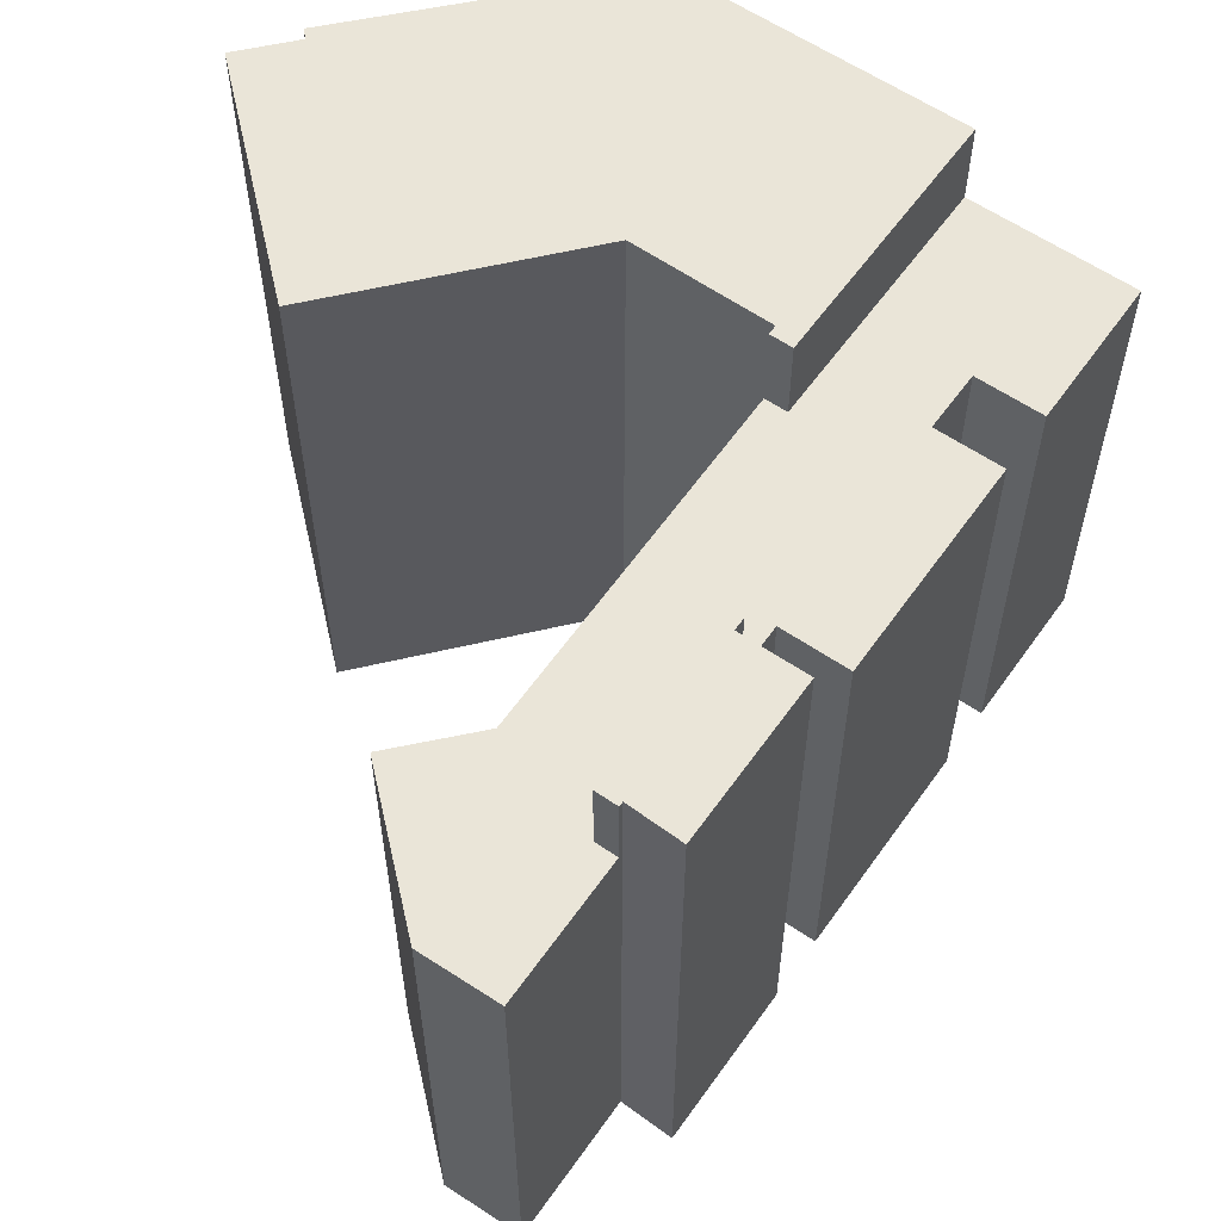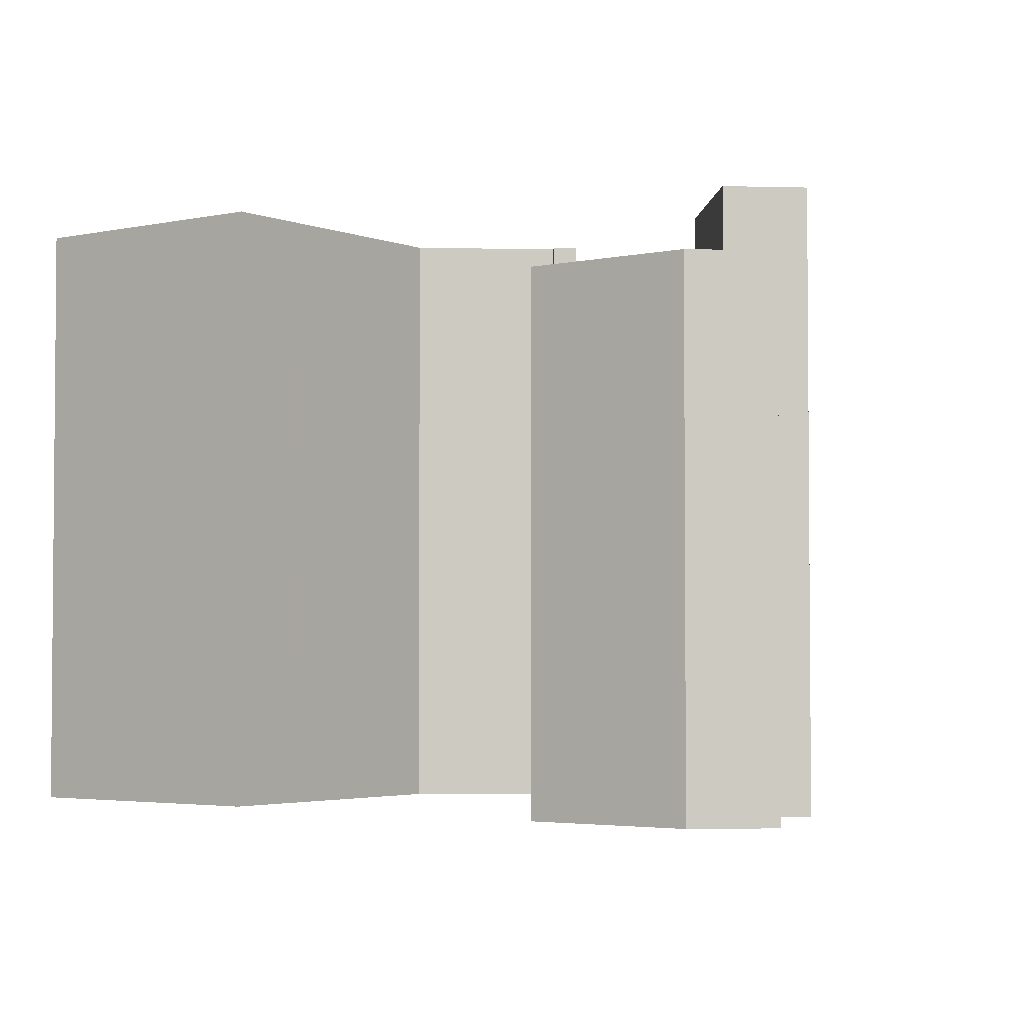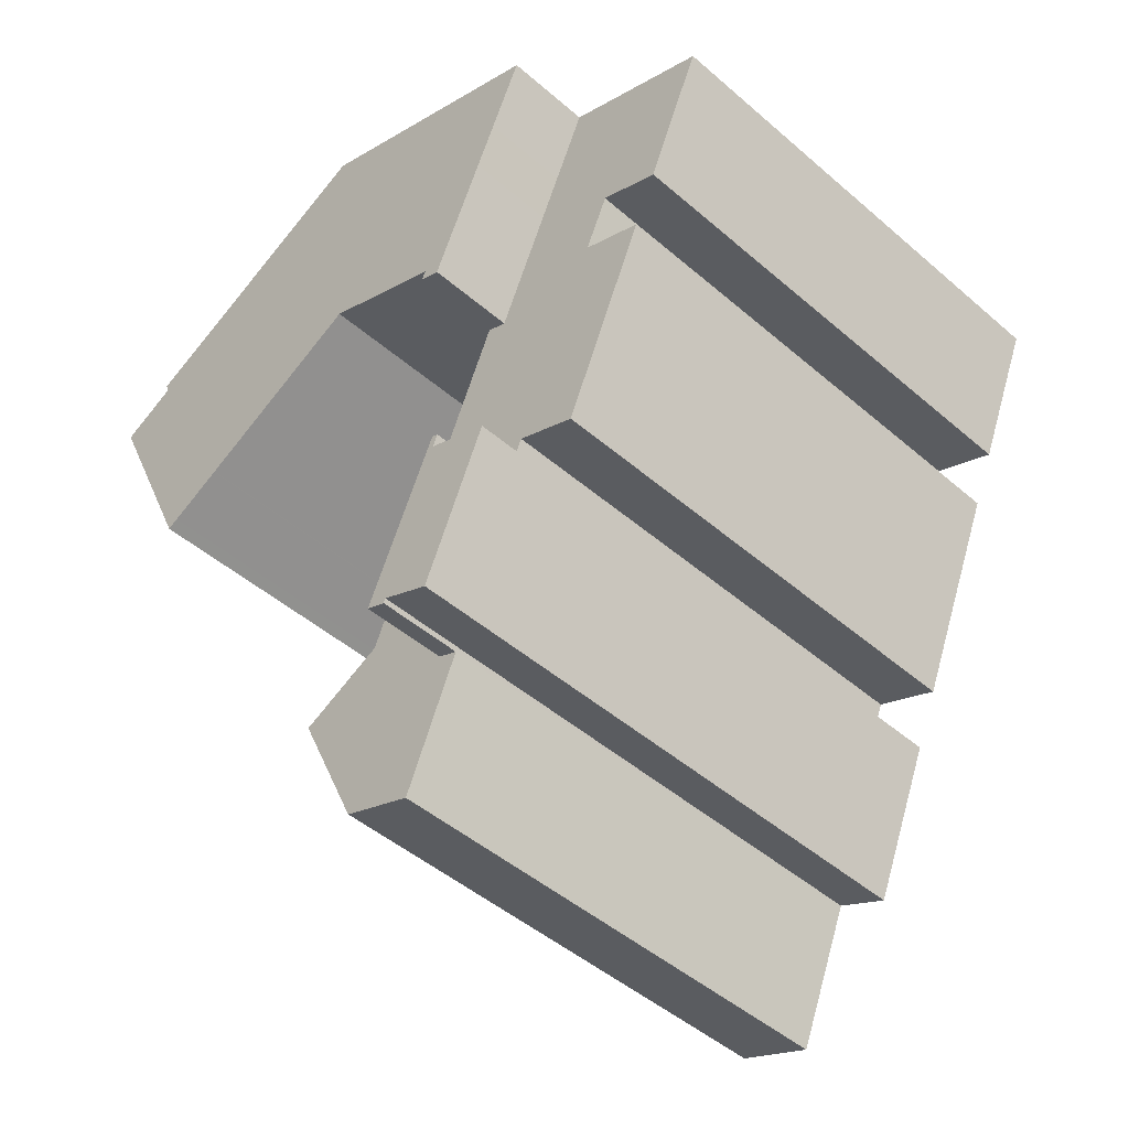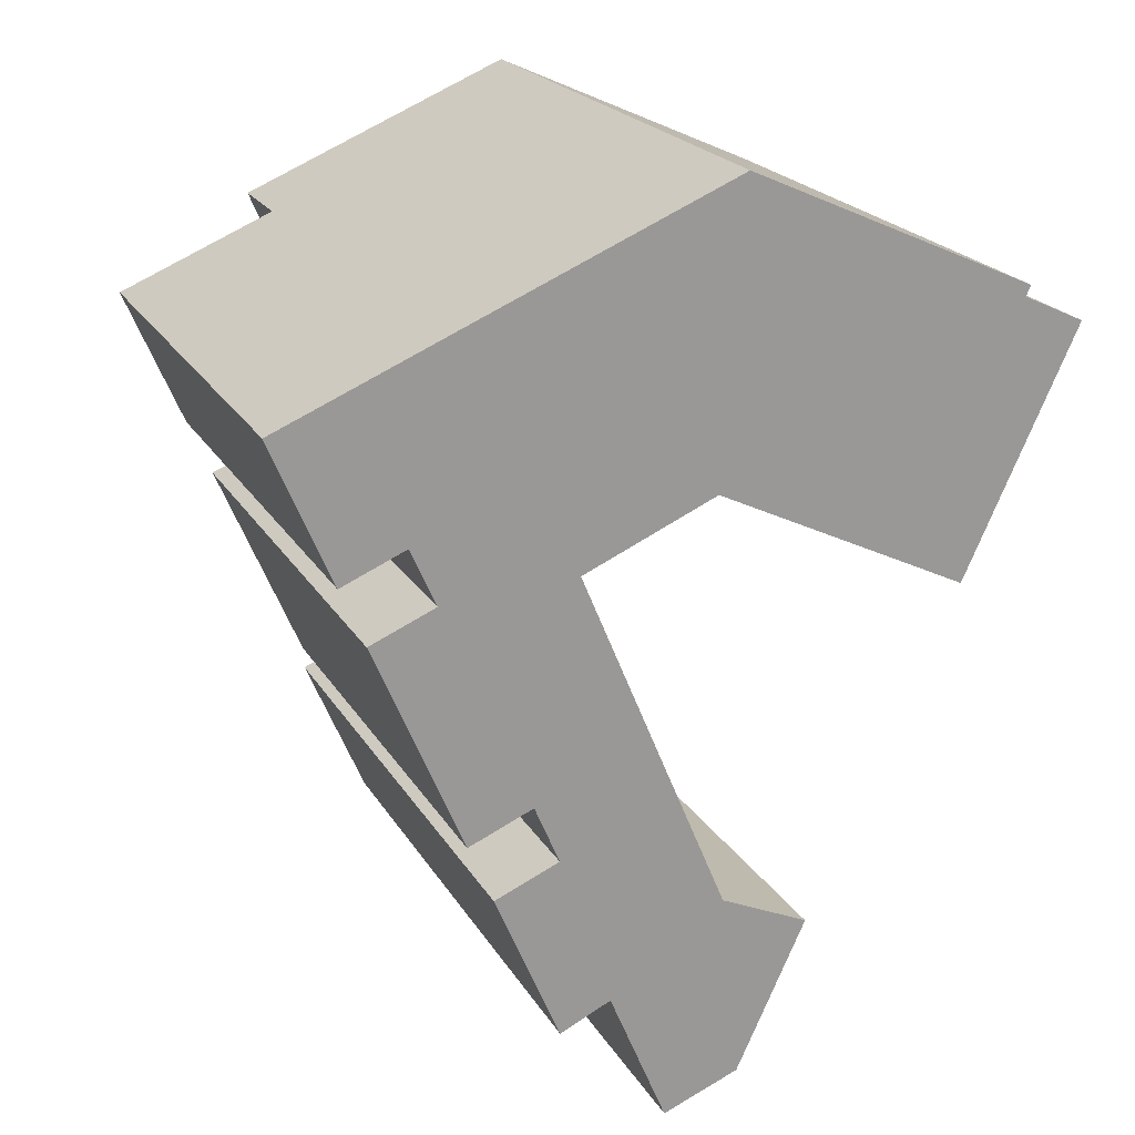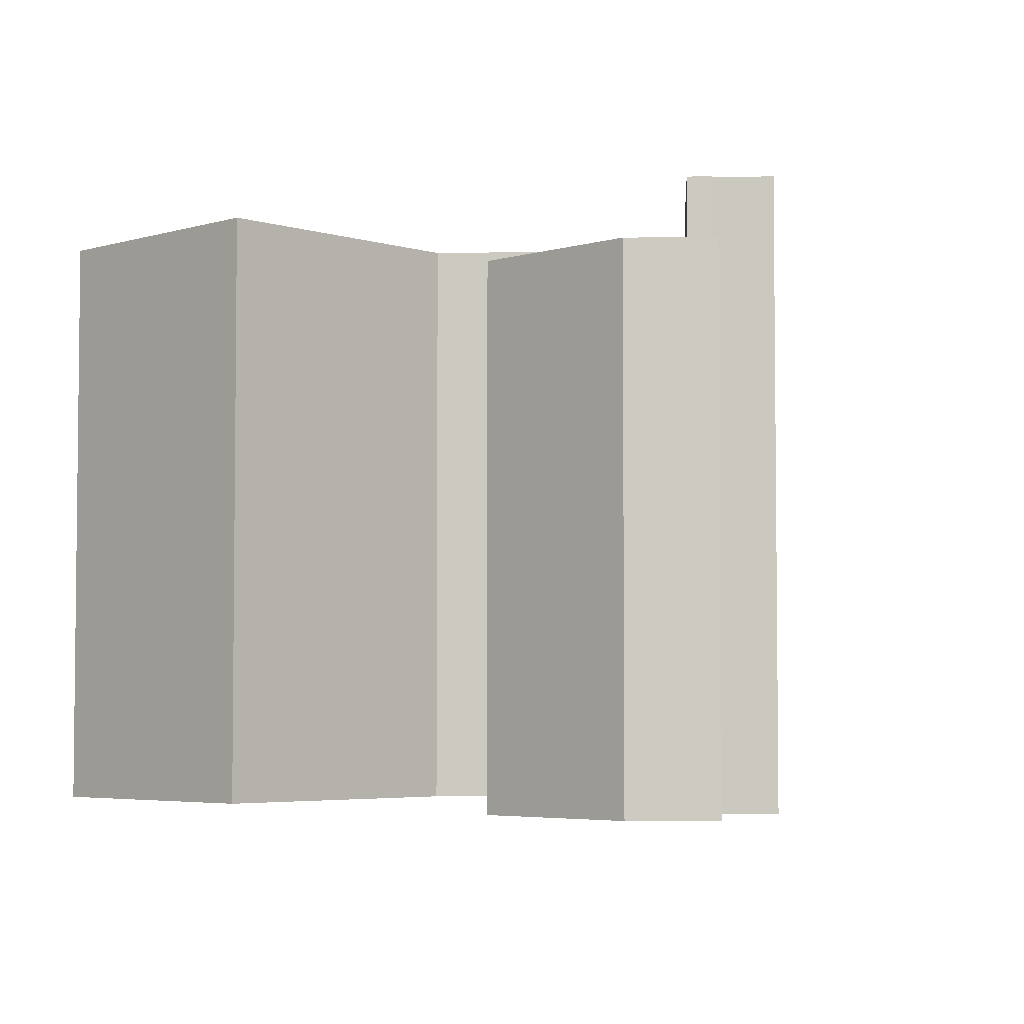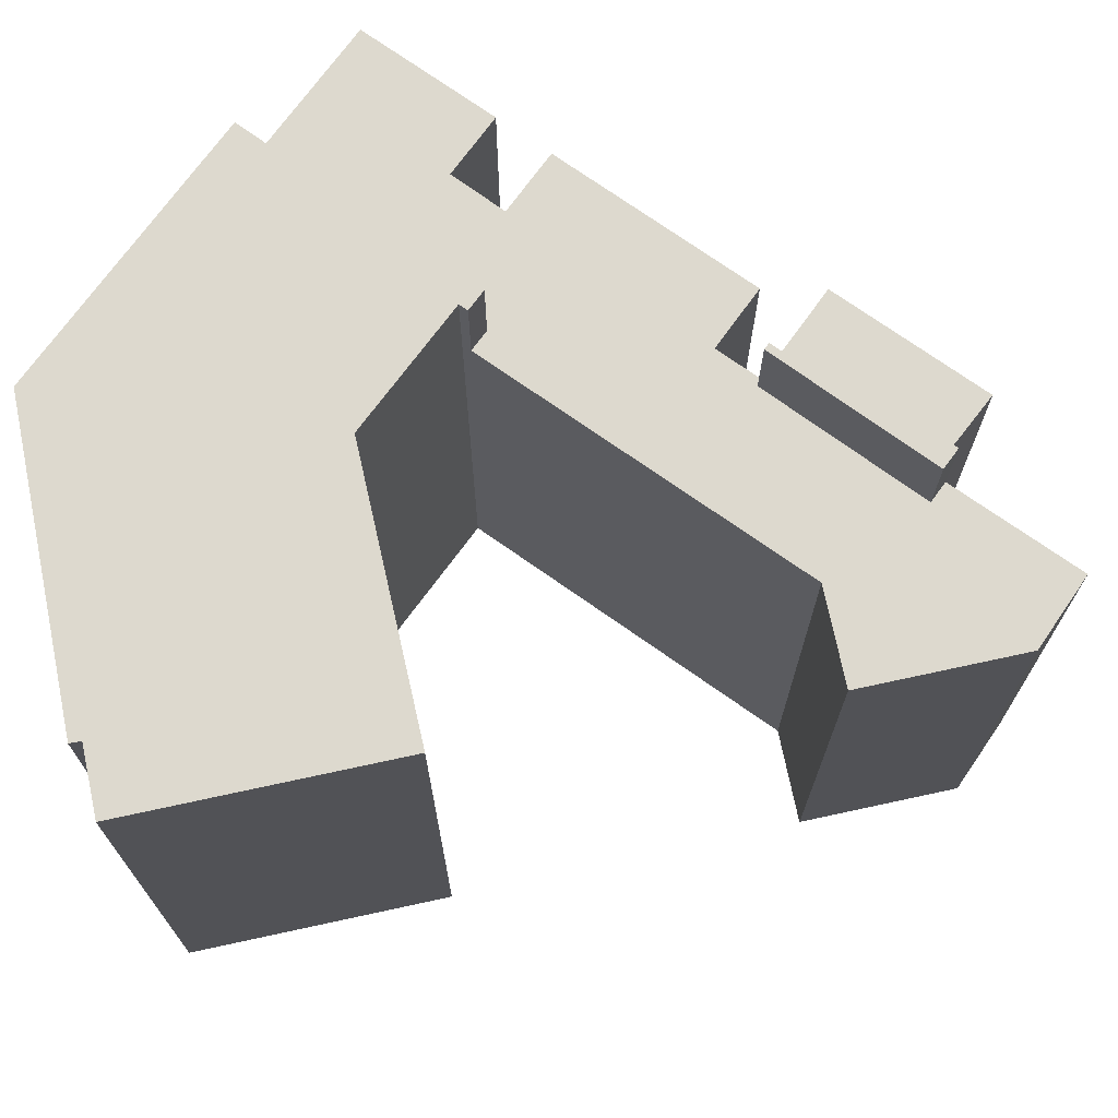
<metadata>
{"format":"obj","ext":"obj","renderer":"f3d","projection":"perspective","resolution":1024,"background":"white","views":[{"elev":59.4,"azim":-167.9,"up":"+Y"},{"elev":-3.2,"azim":152.4,"up":"+Y"},{"elev":-47.3,"azim":-134.2,"up":"+Z"},{"elev":21.0,"azim":-22.5,"up":"+Z"},{"elev":-4.3,"azim":159.8,"up":"+Y"},{"elev":71.8,"azim":102.7,"up":"+Y"}]}
</metadata>
<code>
v  4.595 27.38 -10.87
v  5.813 8.417e-16 -13.75
v  4.595 6.653e-16 -10.87
v  5.813 27.38 -13.75
v  39.52 32.25 2.488
v  39.77 -1.879e-16 3.069
v  39.52 -1.523e-16 2.488
v  39.77 32.25 3.069
v  36.71 32.25 -12.42
v  42.91 -5.548e-17 0.906
v  36.71 7.604e-16 -12.42
v  42.91 32.25 0.906
v  10.46 32.25 -0.504
v  8.675 27.38 3.666
v  8.675 32.25 3.666
v  10.46 27.38 -0.504
v  11.57 32.25 -3.088
v  11.57 27.38 -3.088
v  14.51 32.25 -9.913
v  14.51 27.38 -9.913
v  13 27.38 -20.82
v  14.08 1.432e-15 -23.38
v  13 1.275e-15 -20.82
v  14.36 1.473e-15 -24.05
v  14.08 27.38 -23.38
v  14.36 31.95 -24.05
v  14.08 31.95 -23.38
v  36.08 32.25 -12.12
v  36.08 7.418e-16 -12.12
v  20.34 27.38 -40.22
v  24.54 2.361e-15 -38.55
v  20.34 2.463e-15 -40.22
v  24.54 27.38 -38.55
v  39.25 -2.023e-16 3.303
v  24 32.25 10.14
v  24 -6.21e-16 10.14
v  39.25 32.25 3.303
v  23.83 1.731e-15 -28.26
v  23.5 27.38 -28.11
v  23.5 1.721e-15 -28.11
v  23.83 27.38 -28.26
v  28.38 1.856e-15 -30.32
v  28.38 27.38 -30.32
v  7.722 27.38 -18.26
v  9.443 1.367e-15 -22.33
v  7.722 1.118e-15 -18.26
v  9.443 27.38 -22.33
v  42.28 -7.354e-17 1.201
v  42.28 32.25 1.201
v  40.06 32.25 2.236
v  40.06 -1.369e-16 2.236
v  0 27.38 1.677e-15
v  0.506 7.323e-17 -1.196
v  0 0 0
v  0.506 27.38 -1.196
v  2.872 4.158e-16 -6.79
v  2.872 27.38 -6.79
v  3.271 4.736e-16 -7.734
v  3.271 27.38 -7.734
v  10.13 32.25 4.281
v  15.48 32.25 -8.908
v  22.76 32.25 -5.736
v  32.95 32.25 -10.62
v  32.98 32.25 -10.63
v  33.87 32.25 -11.06
v  15.69 32.25 -9.405
v  10.81 1.564e-15 -25.55
v  10.81 31.95 -25.55
v  17.18 31.95 -32.64
v  17.29 31.95 -32.9
v  17.18 1.999e-15 -32.64
v  17.29 27.38 -32.9
v  17.29 2.014e-15 -32.9
v  14.45 31.95 -23.22
v  14.88 31.95 -24.21
v  14.3 31.95 -33.81
v  18.45 31.95 -32.39
v  14.37 31.95 -33.96
v  6.788 27.38 -6.246
v  8.15 5.732e-16 -9.361
v  6.788 3.825e-16 -6.246
v  8.15 27.38 -9.361
v  15.69 27.38 -9.405
v  15.69 5.759e-16 -9.405
v  15.48 5.455e-16 -8.908
v  22.76 3.512e-16 -5.736
v  18.45 27.38 -32.39
v  14.37 2.08e-15 -33.96
v  33.87 6.77e-16 -11.06
v  32.98 6.511e-16 -10.63
v  32.95 6.5e-16 -10.62
v  10.13 -2.621e-16 4.281
v  8.675 -2.245e-16 3.666
v  14.3 2.071e-15 -33.81
v  14.45 27.38 -23.22
v  14.88 27.38 -24.21
g defaultobject
f 1 2 3
f 2 1 4
f 5 6 7
f 6 5 8
f 9 10 11
f 10 9 12
f 13 14 15
f 14 13 16
f 16 13 17
f 16 17 18
f 18 17 19
f 18 19 20
f 21 22 23
f 22 21 24
f 24 21 25
f 24 25 26
f 26 25 27
f 28 11 29
f 11 28 9
f 30 31 32
f 31 30 33
f 34 35 36
f 35 34 37
f 37 34 6
f 37 6 8
f 38 39 40
f 39 38 41
f 41 38 42
f 41 42 43
f 44 45 46
f 45 44 47
f 12 48 10
f 48 12 49
f 50 7 51
f 7 50 5
f 52 53 54
f 53 52 55
f 53 55 56
f 56 55 57
f 56 57 58
f 58 57 59
f 8 5 37
f 60 13 15
f 13 60 35
f 13 35 17
f 17 35 19
f 19 35 61
f 61 35 62
f 62 35 37
f 62 37 63
f 63 37 64
f 64 37 65
f 65 37 28
f 28 37 9
f 9 37 5
f 9 5 50
f 9 50 49
f 9 49 12
f 66 19 61
f 33 42 31
f 42 33 43
f 26 67 24
f 67 26 68
f 69 70 71
f 72 71 70
f 30 71 72
f 32 71 30
f 73 71 32
f 74 26 27
f 26 74 75
f 26 76 68
f 76 26 75
f 76 75 69
f 69 75 77
f 76 69 78
f 69 77 70
f 79 80 81
f 80 79 82
f 49 51 48
f 51 49 50
f 40 83 84
f 83 40 39
f 84 61 85
f 61 84 66
f 66 84 83
f 61 86 85
f 86 61 62
f 70 87 72
f 87 70 77
f 47 23 45
f 23 47 21
f 78 71 88
f 71 78 69
f 34 7 6
f 38 31 42
f 31 38 40
f 31 40 84
f 31 84 85
f 48 11 10
f 11 48 51
f 11 51 7
f 11 7 34
f 11 34 36
f 11 36 29
f 29 36 89
f 89 36 90
f 90 36 91
f 91 36 86
f 86 36 92
f 86 92 85
f 85 92 31
f 31 92 32
f 32 92 93
f 32 93 24
f 24 93 80
f 80 93 81
f 81 93 54
f 32 24 73
f 73 24 71
f 24 80 22
f 22 80 23
f 81 54 53
f 81 53 56
f 81 56 58
f 80 45 23
f 45 80 46
f 46 80 3
f 46 3 2
f 24 88 71
f 88 24 94
f 94 24 67
f 74 25 95
f 25 74 27
f 16 52 14
f 52 16 55
f 55 16 57
f 57 16 18
f 57 18 79
f 79 18 20
f 79 20 82
f 82 20 1
f 1 20 4
f 39 20 83
f 20 39 4
f 4 39 21
f 4 21 44
f 21 39 95
f 95 39 96
f 96 39 87
f 87 39 41
f 87 41 43
f 87 43 72
f 72 43 30
f 30 43 33
f 25 21 95
f 47 44 21
f 59 57 79
f 63 86 62
f 86 63 91
f 91 63 64
f 91 64 90
f 90 64 65
f 90 65 89
f 89 65 28
f 89 28 29
f 82 3 80
f 3 82 1
f 76 67 68
f 67 76 94
f 94 76 78
f 94 78 88
f 93 52 54
f 52 93 92
f 52 92 36
f 52 36 14
f 14 36 35
f 14 35 15
f 15 35 60
f 59 81 58
f 81 59 79
f 19 83 20
f 83 19 66
f 4 46 2
f 46 4 44
f 96 74 95
f 74 96 75
f 75 96 87
f 75 87 77

</code>
